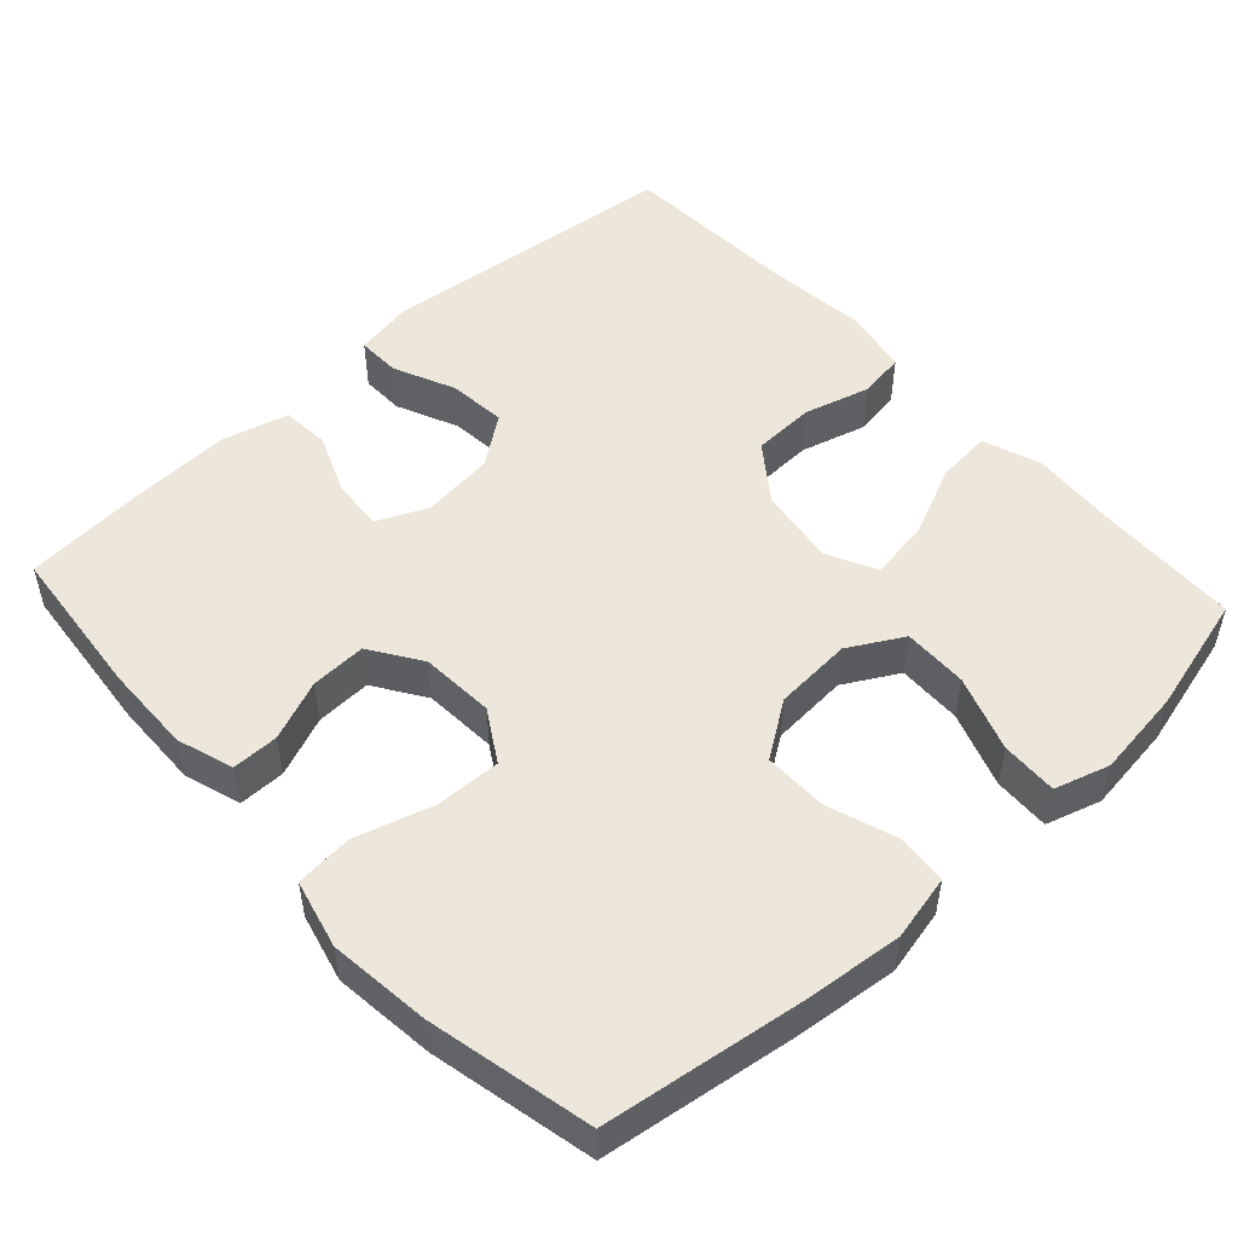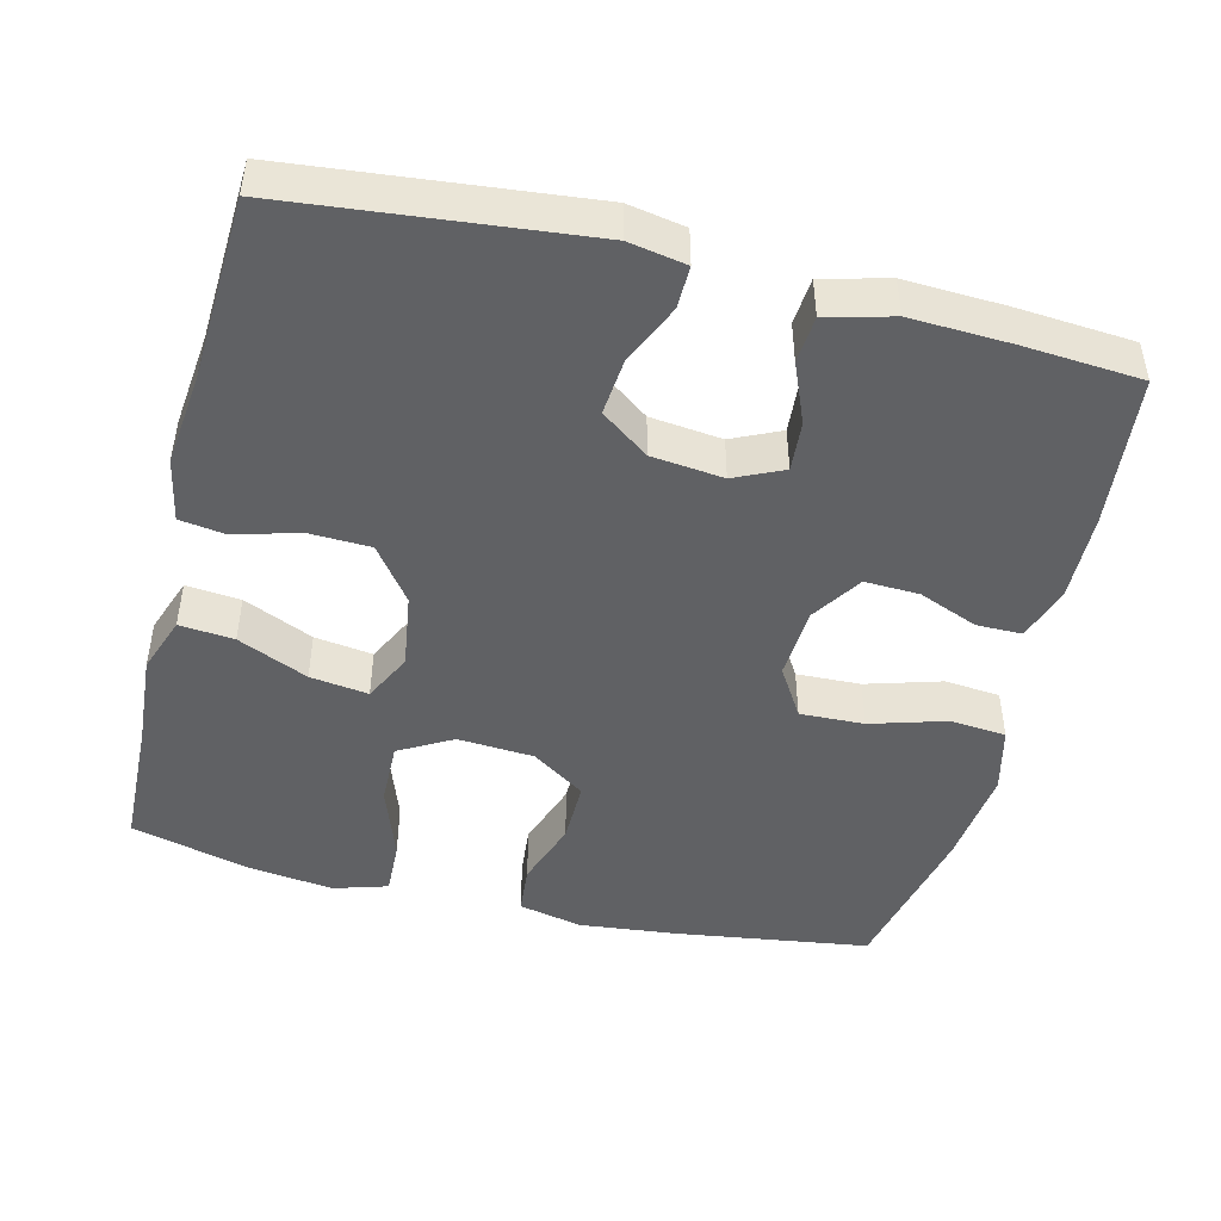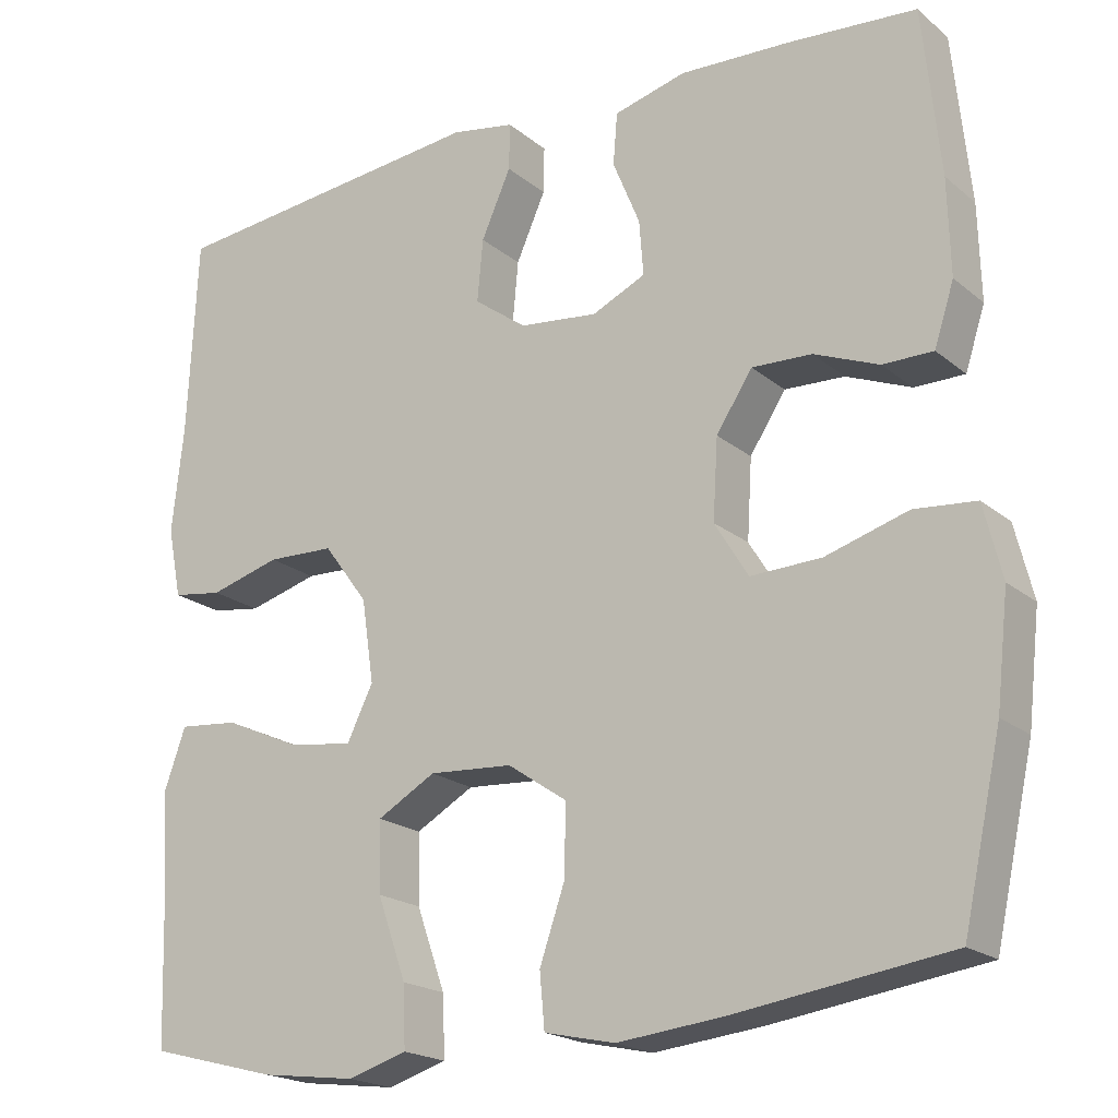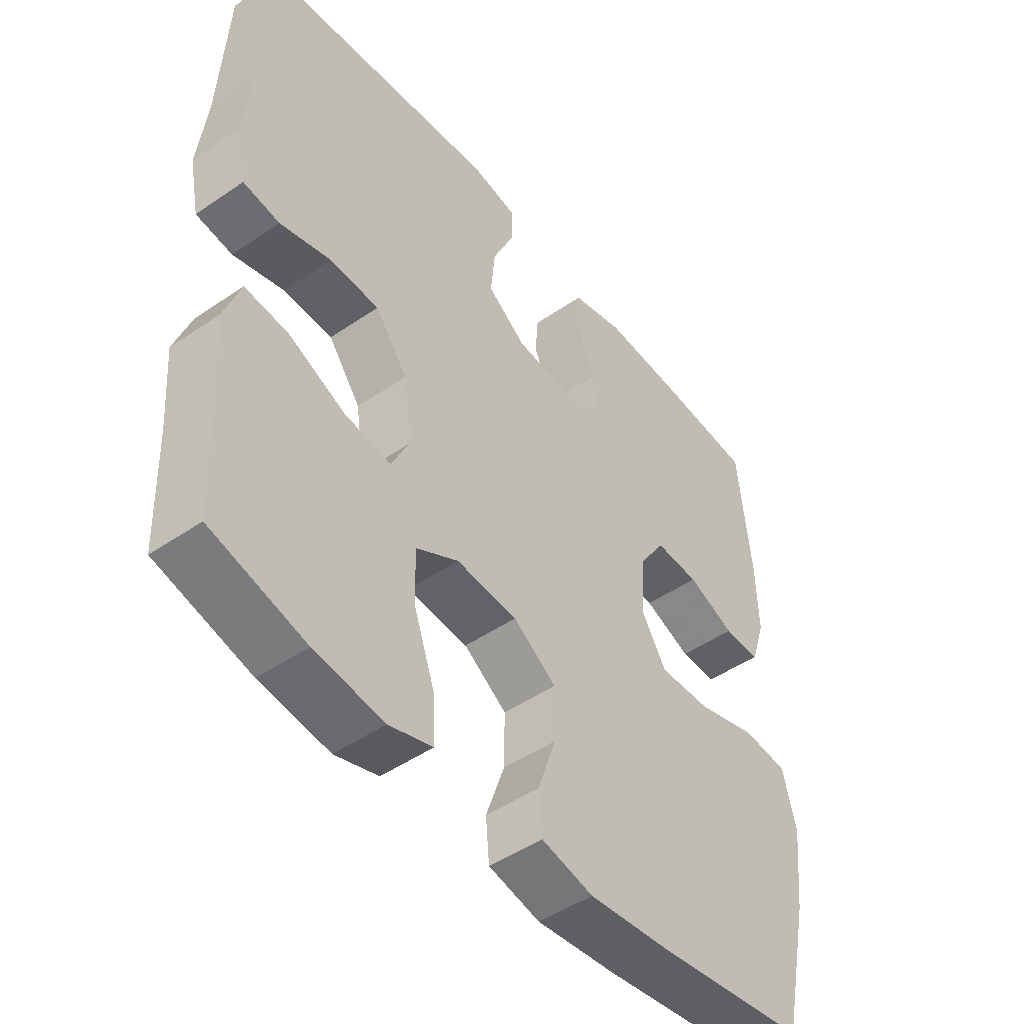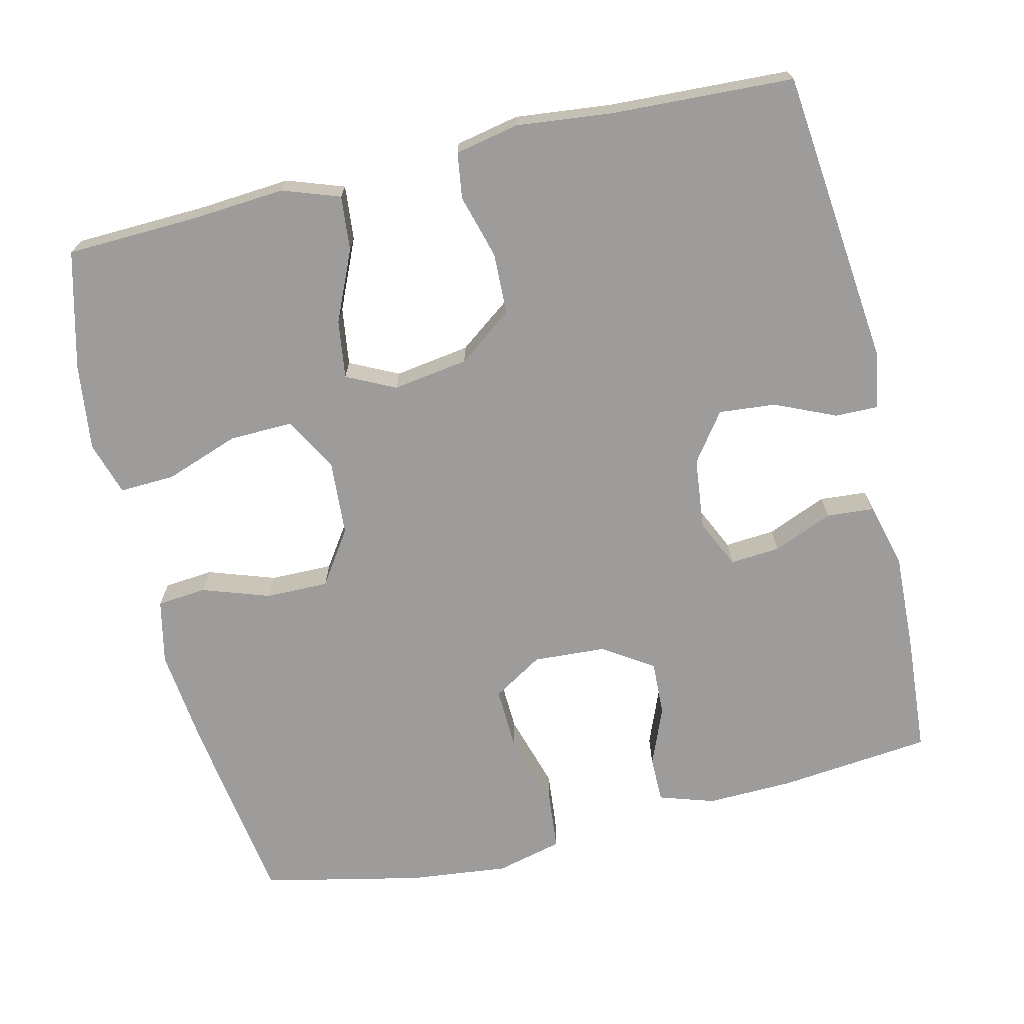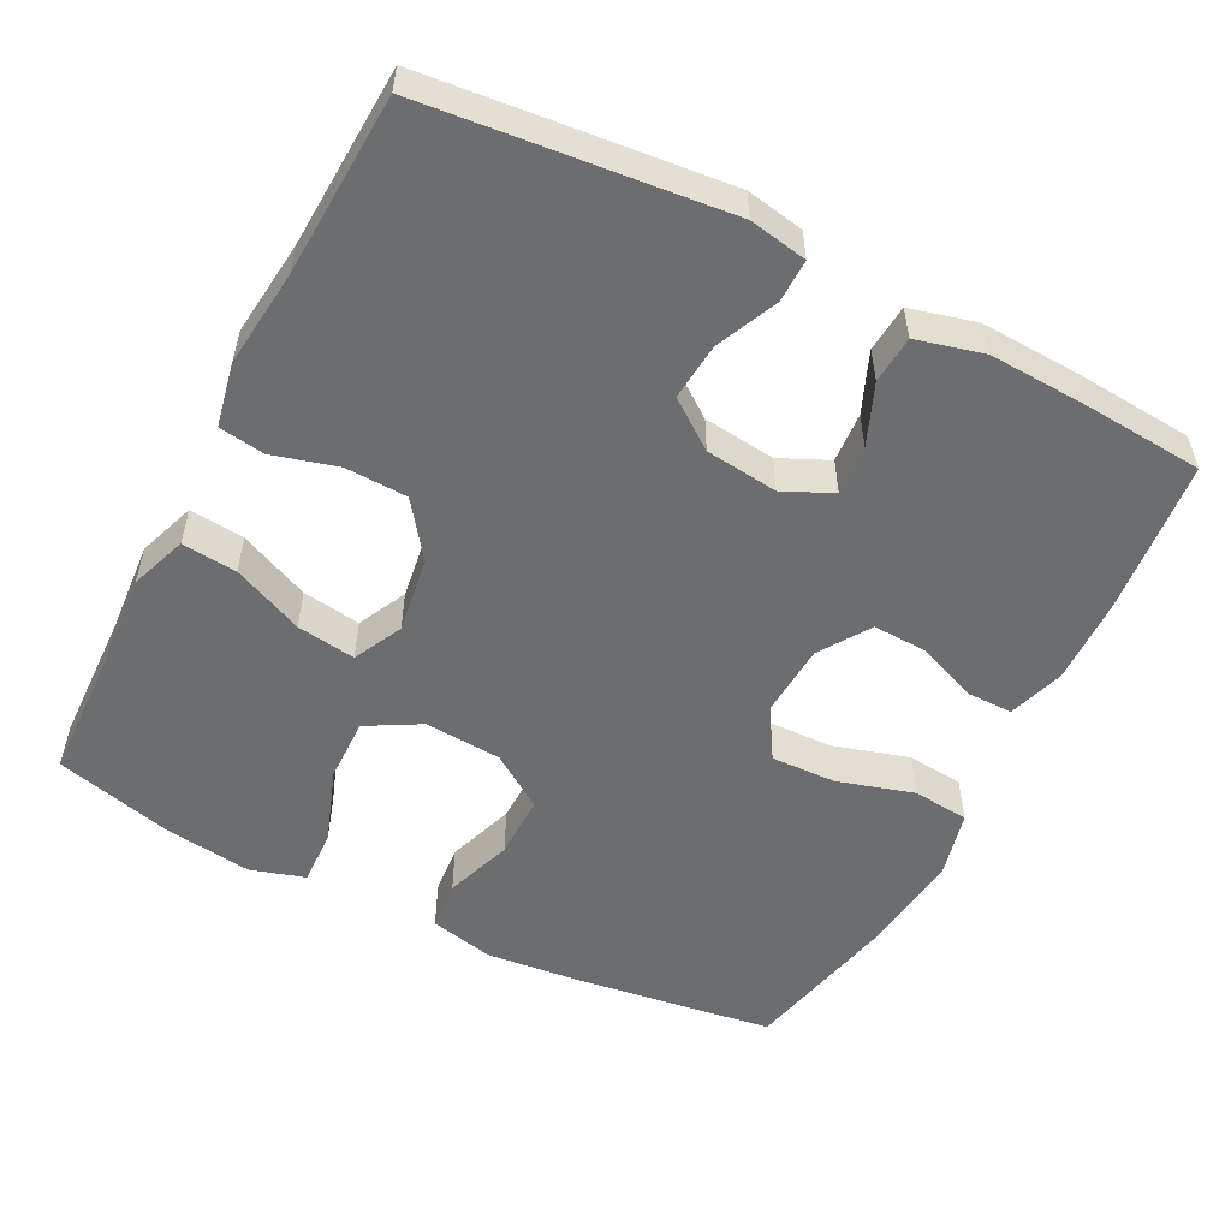
<metadata>
{"format":"obj","ext":"obj","renderer":"f3d","projection":"perspective","resolution":1024,"background":"white","views":[{"elev":51.1,"azim":137.5,"up":"+Y"},{"elev":-46.8,"azim":-13.9,"up":"+Y"},{"elev":-19.9,"azim":34.4,"up":"+Z"},{"elev":-48.0,"azim":-52.4,"up":"+Z"},{"elev":-70.0,"azim":-76.5,"up":"+Y"},{"elev":-53.9,"azim":-27.2,"up":"+Y"}]}
</metadata>
<code>
v -0.5 0.07 0.5
v -0.104 0.07 0.541
v -0.027 0.07 0.527
v -0.028 0.07 0.47
v -0.064 0.07 0.389
v -0.071 0.07 0.313
v -0.007 0.07 0.266
v 0.089 0.07 0.255
v 0.154 0.07 0.285
v 0.149 0.07 0.352
v 0.116 0.07 0.432
v 0.121 0.07 0.495
v 0.209 0.07 0.518
v 0.343 0.07 0.512
v 0.5 0.07 0.5
v 0.521 0.07 0.296
v 0.524 0.07 0.18
v 0.5 0.07 0.106
v 0.439 0.07 0.106
v 0.36 0.07 0.138
v 0.287 0.07 0.141
v 0.243 0.07 0.074
v 0.237 0.07 -0.023
v 0.278 0.07 -0.09
v 0.364 0.07 -0.087
v 0.465 0.07 -0.057
v 0.54 0.07 -0.064
v 0.562 0.07 -0.153
v 0.547 0.07 -0.286
v 0.5 0.07 -0.5
v 0.242 0.07 -0.537
v 0.11 0.07 -0.551
v 0.024 0.07 -0.532
v 0.018 0.07 -0.466
v 0.049 0.07 -0.376
v 0.05 0.07 -0.292
v -0.022 0.07 -0.243
v -0.124 0.07 -0.236
v -0.195 0.07 -0.276
v -0.193 0.07 -0.361
v -0.158 0.07 -0.46
v -0.155 0.07 -0.534
v -0.227 0.07 -0.556
v -0.343 0.07 -0.541
v -0.5 0.07 -0.5
v -0.506 0.07 -0.322
v -0.515 0.07 -0.199
v -0.488 0.07 -0.123
v -0.415 0.07 -0.13
v -0.321 0.07 -0.172
v -0.243 0.07 -0.183
v -0.211 0.07 -0.118
v -0.226 0.07 -0.017
v -0.28 0.07 0.056
v -0.362 0.07 0.059
v -0.448 0.07 0.035
v -0.509 0.07 0.044
v -0.526 0.07 0.129
v -0.512 0.07 0.257
v -0.5 0 0.5
v -0.104 0 0.541
v -0.027 0 0.527
v -0.028 0 0.47
v -0.064 0 0.389
v -0.071 0 0.313
v -0.007 0 0.266
v 0.089 0 0.255
v 0.154 0 0.285
v 0.149 0 0.352
v 0.116 0 0.432
v 0.121 0 0.495
v 0.209 0 0.518
v 0.343 0 0.512
v 0.5 0 0.5
v 0.521 0 0.296
v 0.524 0 0.18
v 0.5 0 0.106
v 0.439 0 0.106
v 0.36 0 0.138
v 0.287 0 0.141
v 0.243 0 0.074
v 0.237 0 -0.023
v 0.278 0 -0.09
v 0.364 0 -0.087
v 0.465 0 -0.057
v 0.54 0 -0.064
v 0.562 0 -0.153
v 0.547 0 -0.286
v 0.5 0 -0.5
v 0.242 0 -0.537
v 0.11 0 -0.551
v 0.024 0 -0.532
v 0.018 0 -0.466
v 0.049 0 -0.376
v 0.05 0 -0.292
v -0.022 0 -0.243
v -0.124 0 -0.236
v -0.195 0 -0.276
v -0.193 0 -0.361
v -0.158 0 -0.46
v -0.155 0 -0.534
v -0.227 0 -0.556
v -0.343 0 -0.541
v -0.5 0 -0.5
v -0.506 0 -0.322
v -0.515 0 -0.199
v -0.488 0 -0.123
v -0.415 0 -0.13
v -0.321 0 -0.172
v -0.243 0 -0.183
v -0.211 0 -0.118
v -0.226 0 -0.017
v -0.28 0 0.056
v -0.362 0 0.059
v -0.448 0 0.035
v -0.509 0 0.044
v -0.526 0 0.129
v -0.512 0 0.257
f 56 57 58 59
f 55 56 59 1
f 54 55 1 2
f 53 54 2 3
f 52 53 3
f 47 48 49 50
f 46 47 50 51
f 45 46 51
f 44 45 51
f 43 44 51 52
f 40 41 42 43
f 39 40 43 52
f 32 33 34 35
f 32 35 36
f 31 32 36
f 30 31 36
f 29 30 36 37
f 25 26 27 28
f 24 25 28 29
f 17 18 19 20
f 17 20 21
f 16 17 21
f 15 16 21
f 14 15 21 22
f 10 11 12 13
f 9 10 13 14
f 3 4 5
f 52 3 5
f 38 39 52 5
f 24 29 37
f 23 24 37 38
f 22 23 38
f 9 14 22 38
f 8 9 38
f 7 8 38
f 6 7 38
f 5 6 38
f 118 117 116 115
f 60 118 115 114
f 61 60 114 113
f 62 61 113 112
f 62 112 111
f 109 108 107 106
f 110 109 106 105
f 110 105 104
f 110 104 103
f 111 110 103 102
f 102 101 100 99
f 111 102 99 98
f 94 93 92 91
f 95 94 91
f 95 91 90
f 95 90 89
f 96 95 89 88
f 87 86 85 84
f 88 87 84 83
f 79 78 77 76
f 80 79 76
f 80 76 75
f 80 75 74
f 81 80 74 73
f 72 71 70 69
f 73 72 69 68
f 64 63 62
f 64 62 111
f 64 111 98 97
f 96 88 83
f 97 96 83 82
f 97 82 81
f 97 81 73 68
f 97 68 67
f 97 67 66
f 97 66 65
f 97 65 64
f 1 60 61 2
f 2 61 62 3
f 3 62 63 4
f 4 63 64 5
f 5 64 65 6
f 6 65 66 7
f 7 66 67 8
f 8 67 68 9
f 9 68 69 10
f 10 69 70 11
f 11 70 71 12
f 12 71 72 13
f 13 72 73 14
f 14 73 74 15
f 15 74 75 16
f 16 75 76 17
f 17 76 77 18
f 18 77 78 19
f 19 78 79 20
f 20 79 80 21
f 21 80 81 22
f 22 81 82 23
f 23 82 83 24
f 24 83 84 25
f 25 84 85 26
f 26 85 86 27
f 27 86 87 28
f 28 87 88 29
f 29 88 89 30
f 30 89 90 31
f 31 90 91 32
f 32 91 92 33
f 33 92 93 34
f 34 93 94 35
f 35 94 95 36
f 36 95 96 37
f 37 96 97 38
f 38 97 98 39
f 39 98 99 40
f 40 99 100 41
f 41 100 101 42
f 42 101 102 43
f 43 102 103 44
f 44 103 104 45
f 45 104 105 46
f 46 105 106 47
f 47 106 107 48
f 48 107 108 49
f 49 108 109 50
f 50 109 110 51
f 51 110 111 52
f 52 111 112 53
f 53 112 113 54
f 54 113 114 55
f 55 114 115 56
f 56 115 116 57
f 57 116 117 58
f 58 117 118 59
f 59 118 60 1

</code>
